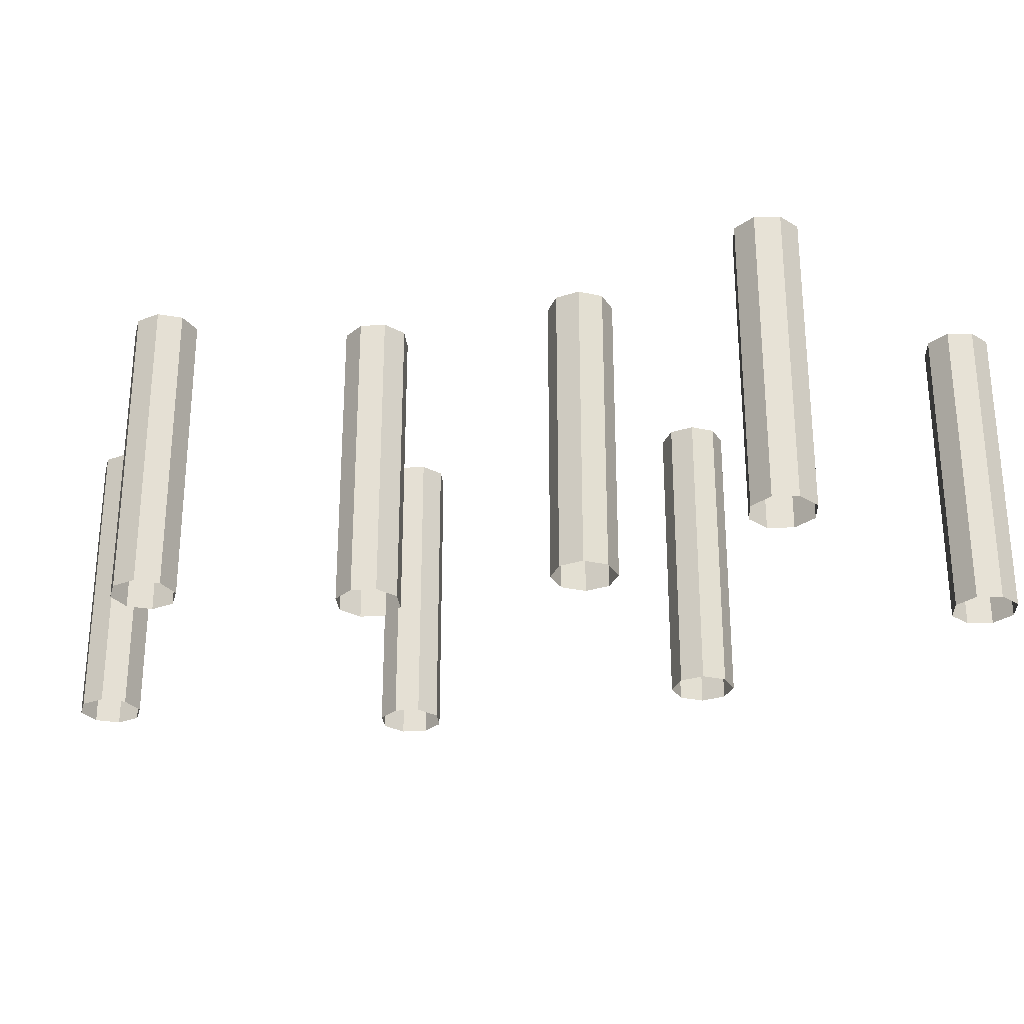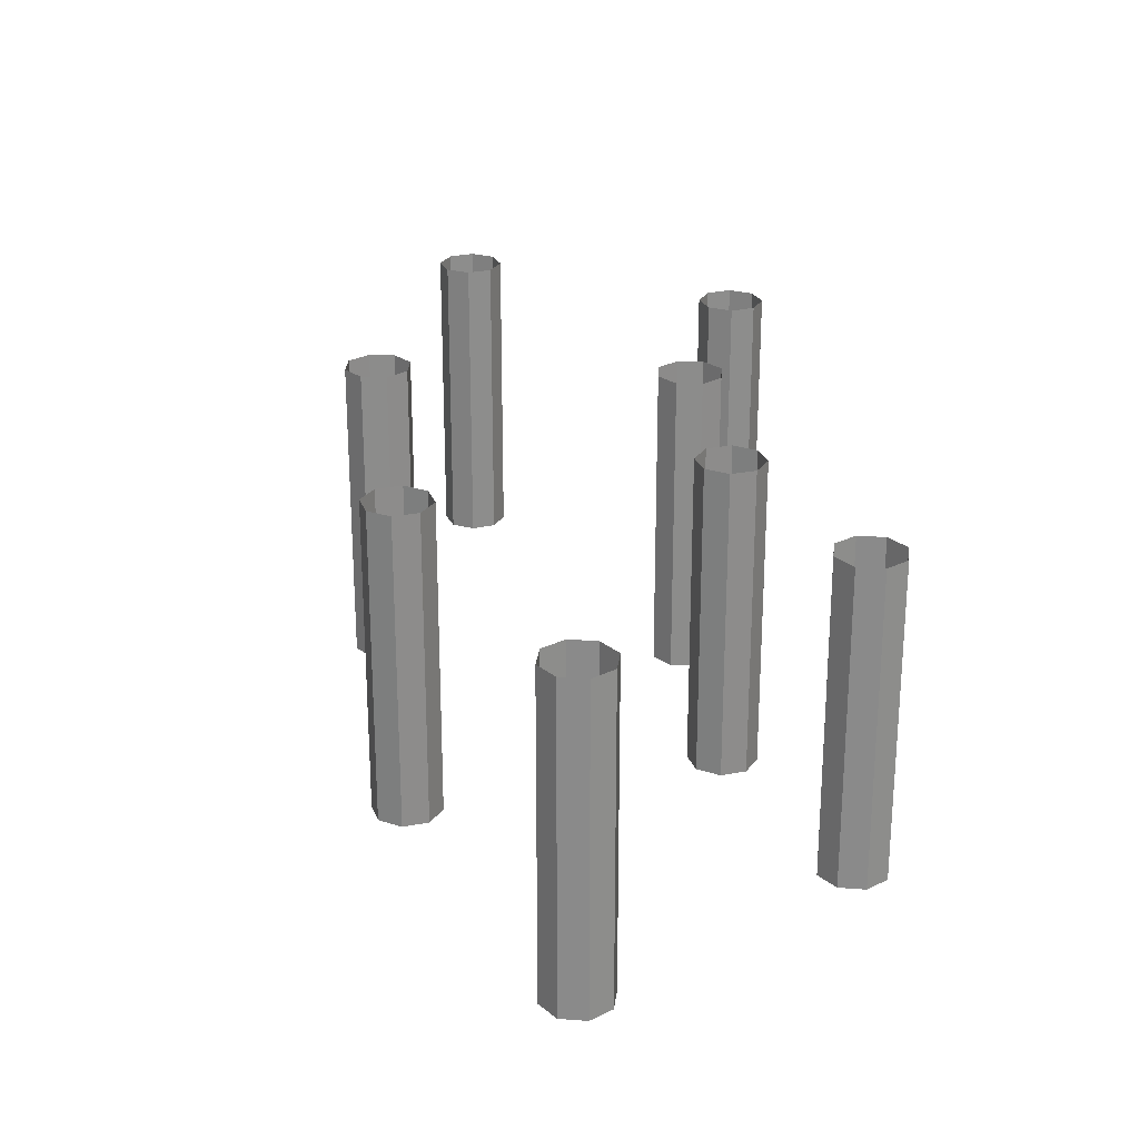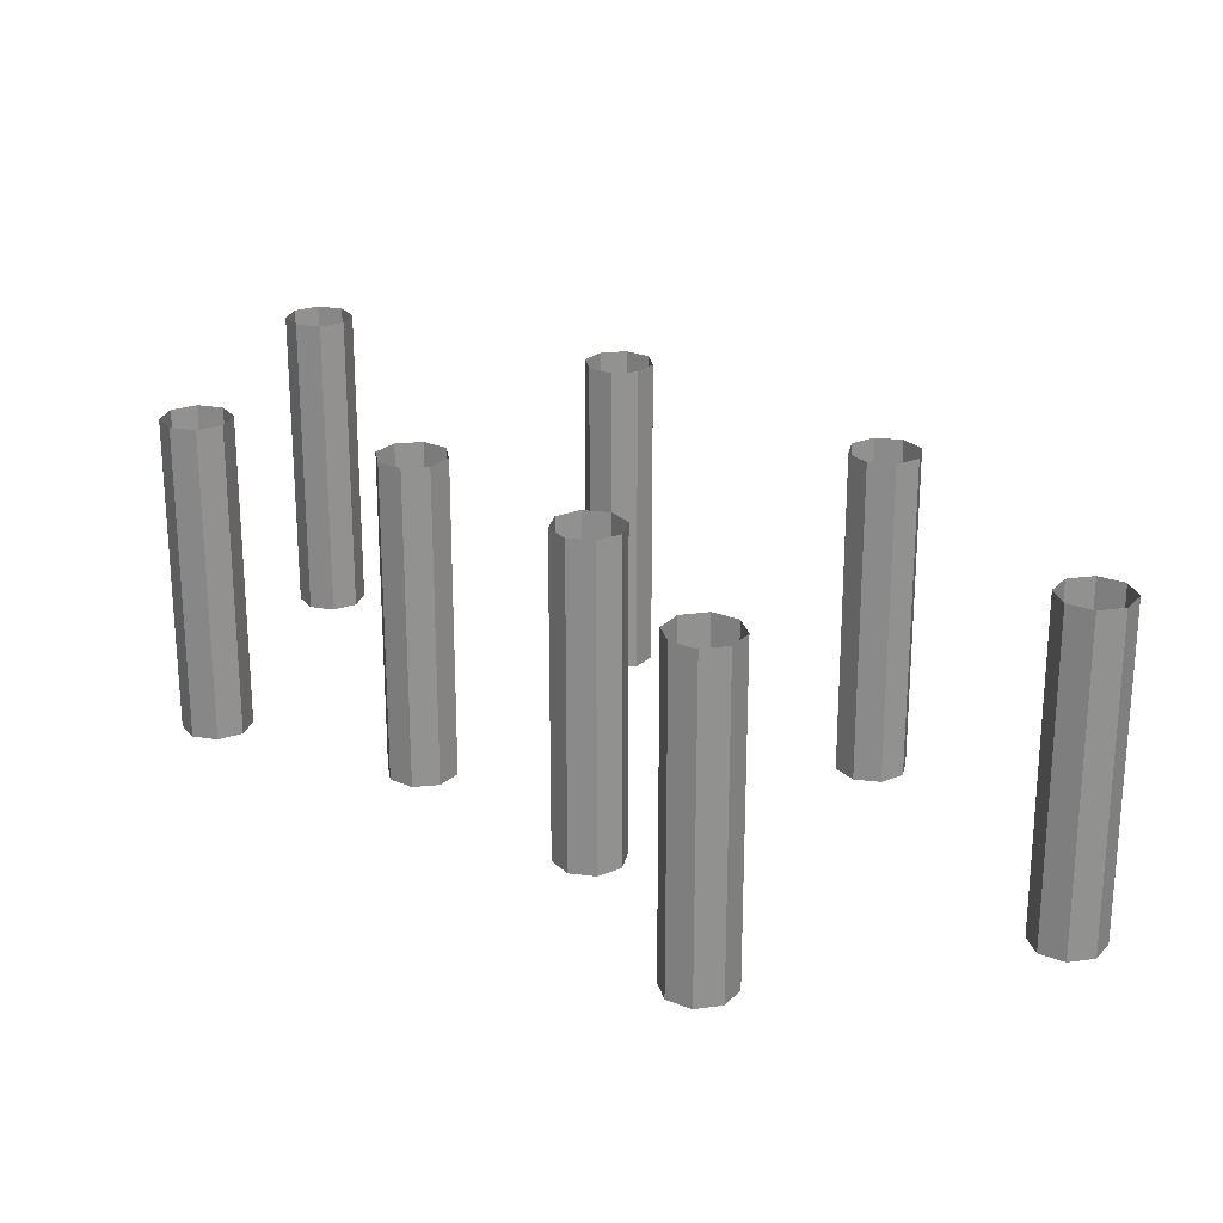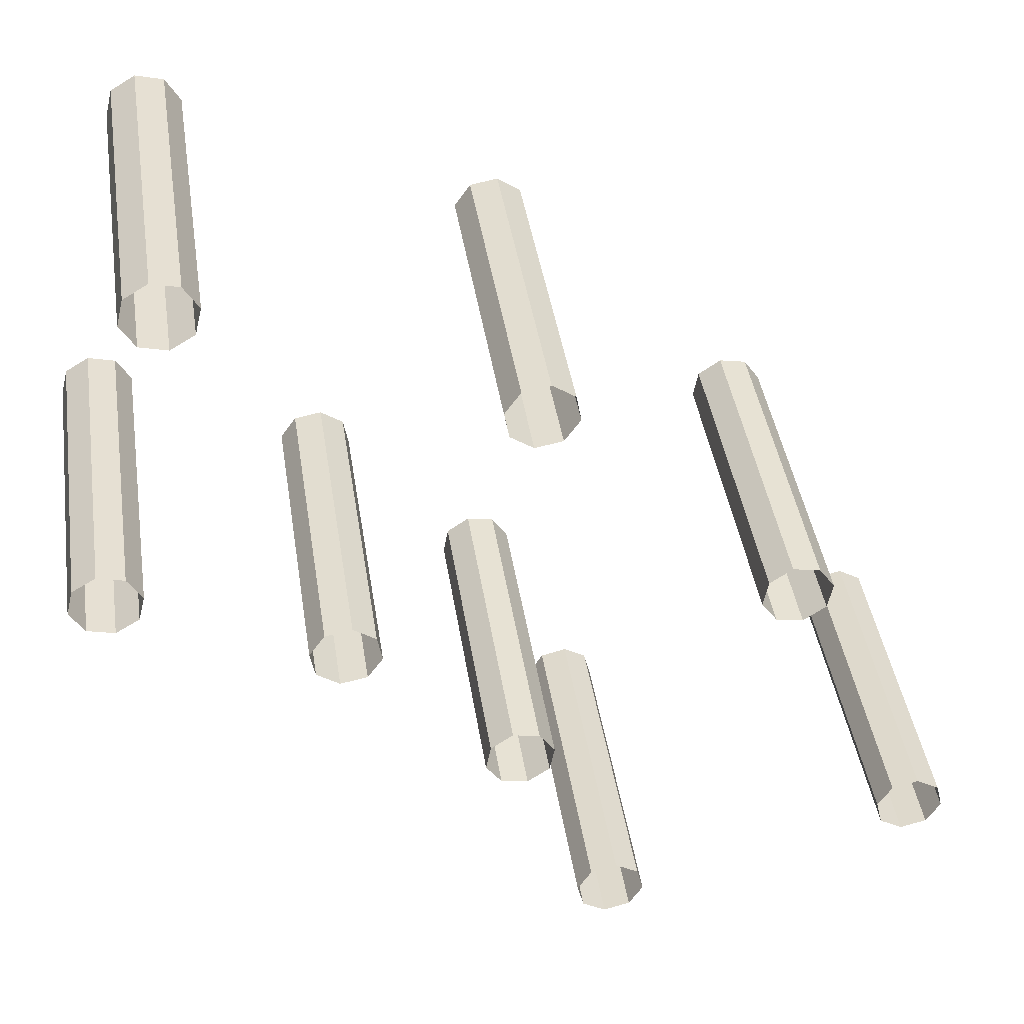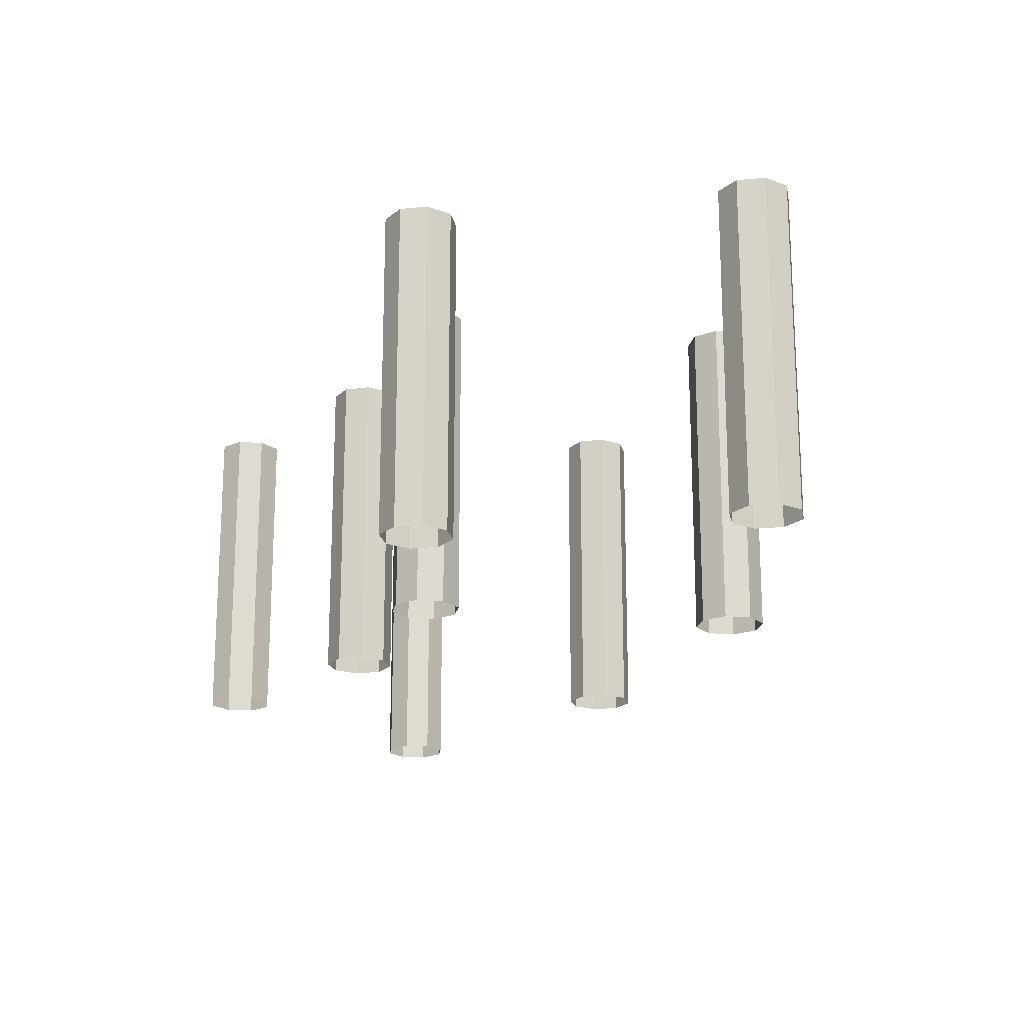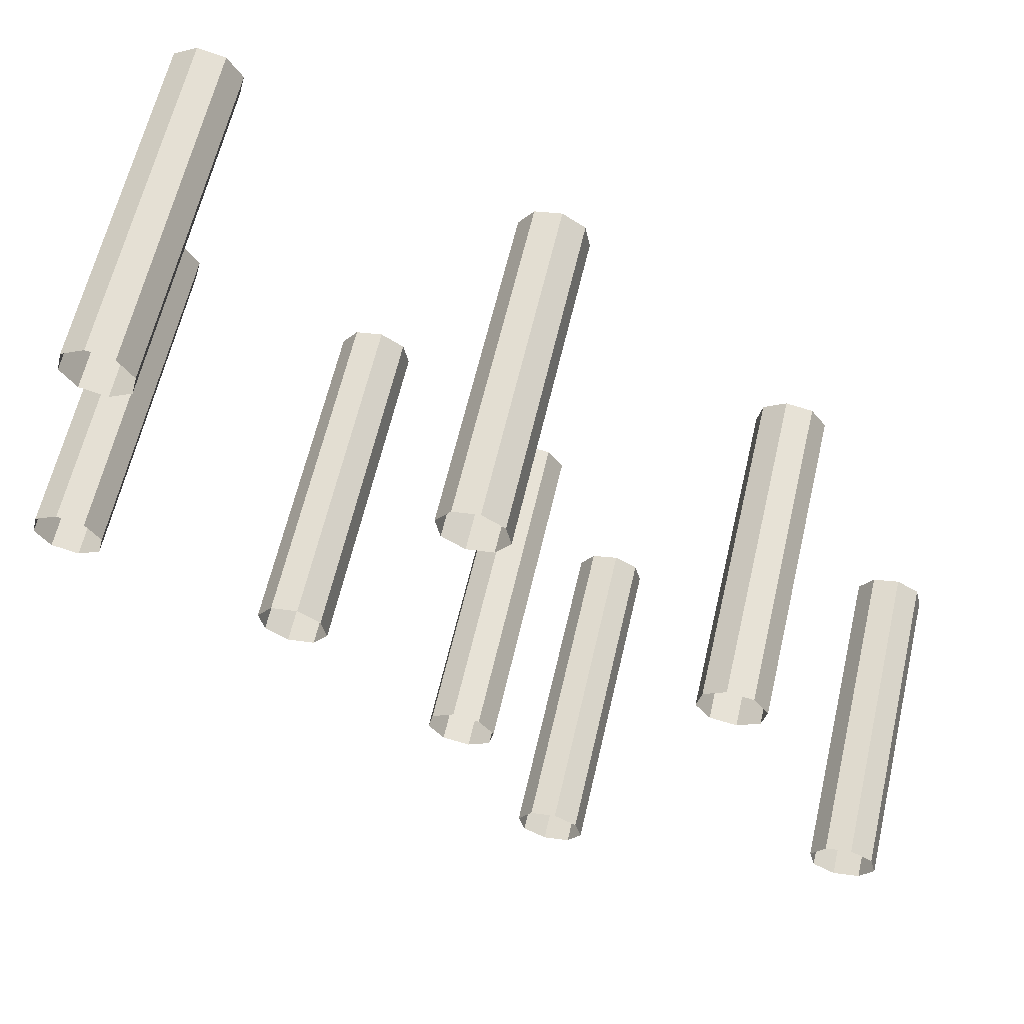
<metadata>
{"format":"obj","ext":"obj","renderer":"f3d","projection":"perspective","resolution":1024,"background":"white","views":[{"elev":-27.9,"azim":150.9,"up":"+Y"},{"elev":25.4,"azim":38.0,"up":"+Y"},{"elev":24.2,"azim":-178.9,"up":"+Y"},{"elev":41.3,"azim":171.4,"up":"+Z"},{"elev":-19.3,"azim":-155.8,"up":"+Y"},{"elev":61.1,"azim":-167.0,"up":"+Z"}]}
</metadata>
<code>
o Bridge_Pier
g Bridge_Pier
v 0.6949 -0 1.349
v 0.6949 1 1.349
v 0.7658 1 1.306
v 0.7658 -0 1.306
v 0.675 -0 1.429
v 0.675 1 1.429
v 0.7179 -0 1.5
v 0.7179 1 1.5
v 0.7983 -0 1.52
v 0.7983 1 1.52
v 0.8692 -0 1.477
v 0.8692 1 1.477
v 0.8891 -0 1.397
v 0.8891 1 1.397
v 0.8462 -0 1.326
v 0.8462 1 1.326
f 1 2 4
f 2 3 4
f 5 6 1
f 6 2 1
f 7 8 5
f 8 6 5
f 9 10 8
f 9 8 7
f 11 12 9
f 12 10 9
f 13 14 11
f 14 12 11
f 15 16 13
f 16 14 13
f 4 3 15
f 3 16 15
v -0.1815 -0 0.8631
v -0.1815 1 0.8631
v -0.1133 1 0.9102
v -0.1133 -0 0.9102
v -0.263 -0 0.8781
v -0.263 1 0.8781
v -0.31 -0 0.9462
v -0.31 1 0.9462
v -0.2951 -0 1.028
v -0.2951 1 1.028
v -0.2269 -0 1.075
v -0.2269 1 1.075
v -0.1454 -0 1.06
v -0.1454 1 1.06
v -0.09837 -0 0.9917
v -0.09837 1 0.9917
f 17 18 20
f 18 19 20
f 21 22 17
f 22 18 17
f 23 24 21
f 24 22 21
f 25 26 23
f 26 24 23
f 27 28 25
f 28 26 25
f 29 30 27
f 30 28 27
f 31 32 29
f 32 30 29
f 20 19 31
f 19 32 31
v -0.9462 -0 0.31
v -0.9462 1 0.31
v -1.028 1 0.2951
v -1.028 -0 0.2951
v -0.8781 -0 0.263
v -0.8781 1 0.263
v -0.8631 -0 0.1815
v -0.8631 1 0.1815
v -0.9102 -0 0.1133
v -0.9102 1 0.1133
v -0.9917 -0 0.09837
v -0.9917 1 0.09837
v -1.06 -0 0.1454
v -1.06 1 0.1454
v -1.075 -0 0.2269
v -1.075 1 0.2269
f 33 34 35
f 33 35 36
f 37 38 33
f 38 34 33
f 39 40 37
f 40 38 37
f 41 42 40
f 41 40 39
f 43 44 42
f 43 42 41
f 45 46 43
f 46 44 43
f 47 48 45
f 48 46 45
f 36 35 48
f 36 48 47
v -1.5 -0 -0.7179
v -1.5 1 -0.7179
v -1.52 1 -0.7983
v -1.52 -0 -0.7983
v -1.477 1 -0.8692
v -1.477 -0 -0.8692
v -1.397 1 -0.8891
v -1.397 -0 -0.8891
v -1.326 1 -0.8462
v -1.326 -0 -0.8462
v -1.306 1 -0.7658
v -1.306 -0 -0.7658
v -1.349 1 -0.6949
v -1.349 -0 -0.6949
v -1.429 1 -0.675
v -1.429 -0 -0.675
f 49 50 52
f 50 51 52
f 52 51 54
f 51 53 54
f 54 53 56
f 53 55 56
f 56 55 57
f 56 57 58
f 58 57 60
f 57 59 60
f 60 59 62
f 59 61 62
f 62 61 64
f 61 63 64
f 64 63 50
f 64 50 49
v -0.1233 -0 -0.258
v -0.1233 1 -0.258
v -0.05507 1 -0.3051
v -0.05507 -0 -0.3051
v -0.04014 1 -0.3866
v -0.04014 -0 -0.3866
v -0.0872 1 -0.4548
v -0.0872 -0 -0.4548
v -0.1687 1 -0.4697
v -0.1687 -0 -0.4697
v -0.2369 1 -0.4226
v -0.2369 -0 -0.4226
v -0.2518 1 -0.3412
v -0.2518 -0 -0.3412
v -0.2047 1 -0.273
v -0.2047 -0 -0.273
f 68 67 65
f 67 66 65
f 70 69 68
f 69 67 68
f 72 71 70
f 71 69 70
f 74 73 71
f 74 71 72
f 76 75 74
f 75 73 74
f 78 77 76
f 77 75 76
f 80 79 78
f 79 77 78
f 65 66 79
f 65 79 80
v 0.3412 -0 0.2518
v 0.3412 1 0.2518
v 0.4226 1 0.2369
v 0.4226 -0 0.2369
v 0.4697 1 0.1687
v 0.4697 -0 0.1687
v 0.4548 1 0.0872
v 0.4548 -0 0.0872
v 0.3866 1 0.04014
v 0.3866 -0 0.04014
v 0.3051 1 0.05507
v 0.3051 -0 0.05507
v 0.258 1 0.1233
v 0.258 -0 0.1233
v 0.273 1 0.2047
v 0.273 -0 0.2047
f 84 83 81
f 83 82 81
f 86 85 84
f 85 83 84
f 88 87 86
f 87 85 86
f 90 89 88
f 89 87 88
f 92 91 90
f 91 89 90
f 94 93 92
f 93 91 92
f 96 95 94
f 95 93 94
f 81 82 96
f 82 95 96
v 1.128 -0 0.4256
v 1.128 1 0.4256
v 1.086 1 0.3547
v 1.086 -0 0.3547
v 1.109 -0 0.506
v 1.109 1 0.506
v 1.038 -0 0.5489
v 1.038 1 0.5489
v 0.9572 -0 0.5291
v 0.9572 1 0.5291
v 0.9144 -0 0.4582
v 0.9144 1 0.4582
v 0.9342 -0 0.3777
v 0.9342 1 0.3777
v 1.005 -0 0.3349
v 1.005 1 0.3349
f 100 99 97
f 99 98 97
f 97 98 101
f 98 102 101
f 101 102 103
f 102 104 103
f 103 104 106
f 103 106 105
f 105 106 107
f 106 108 107
f 107 108 109
f 108 110 109
f 109 110 111
f 110 112 111
f 111 112 99
f 111 99 100
v -0.3777 -0 -0.9342
v -0.3777 1 -0.9342
v -0.3349 1 -1.005
v -0.3349 -0 -1.005
v -0.4582 -0 -0.9144
v -0.4582 1 -0.9144
v -0.5291 -0 -0.9572
v -0.5291 1 -0.9572
v -0.5489 -0 -1.038
v -0.5489 1 -1.038
v -0.506 -0 -1.109
v -0.506 1 -1.109
v -0.4256 -0 -1.128
v -0.4256 1 -1.128
v -0.3547 -0 -1.086
v -0.3547 1 -1.086
f 116 115 113
f 115 114 113
f 113 114 117
f 114 118 117
f 117 118 120
f 117 120 119
f 119 120 121
f 120 122 121
f 121 122 123
f 122 124 123
f 123 124 125
f 124 126 125
f 125 126 128
f 125 128 127
f 127 128 116
f 128 115 116

</code>
